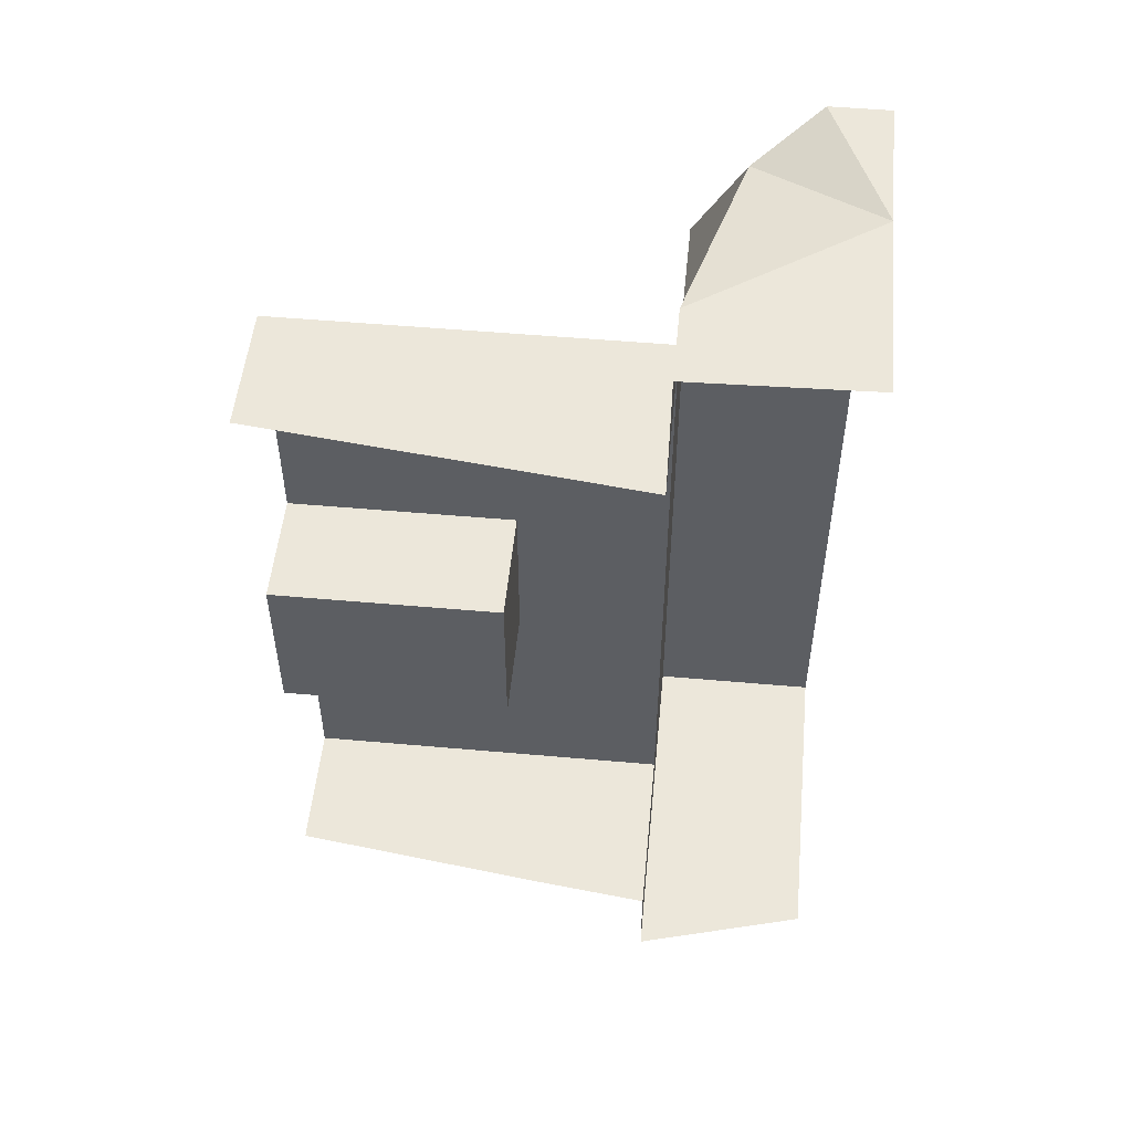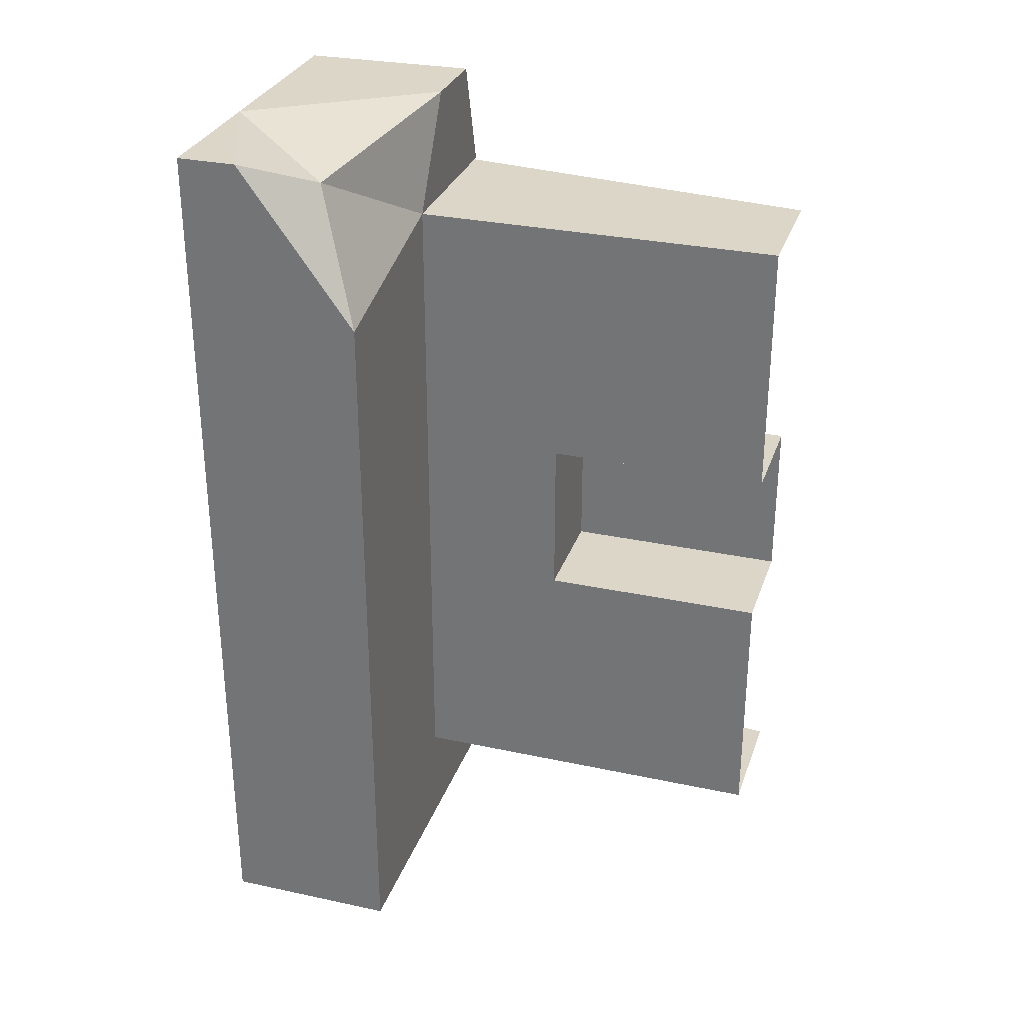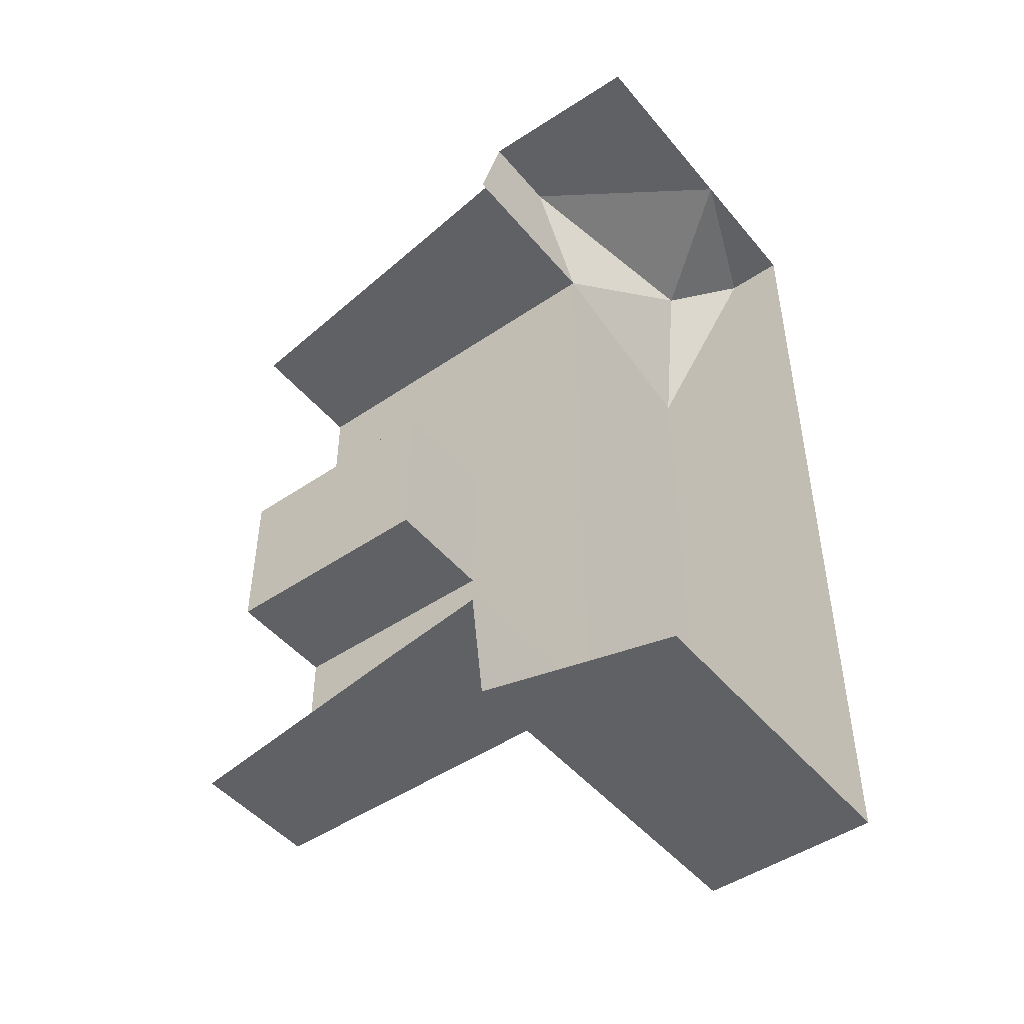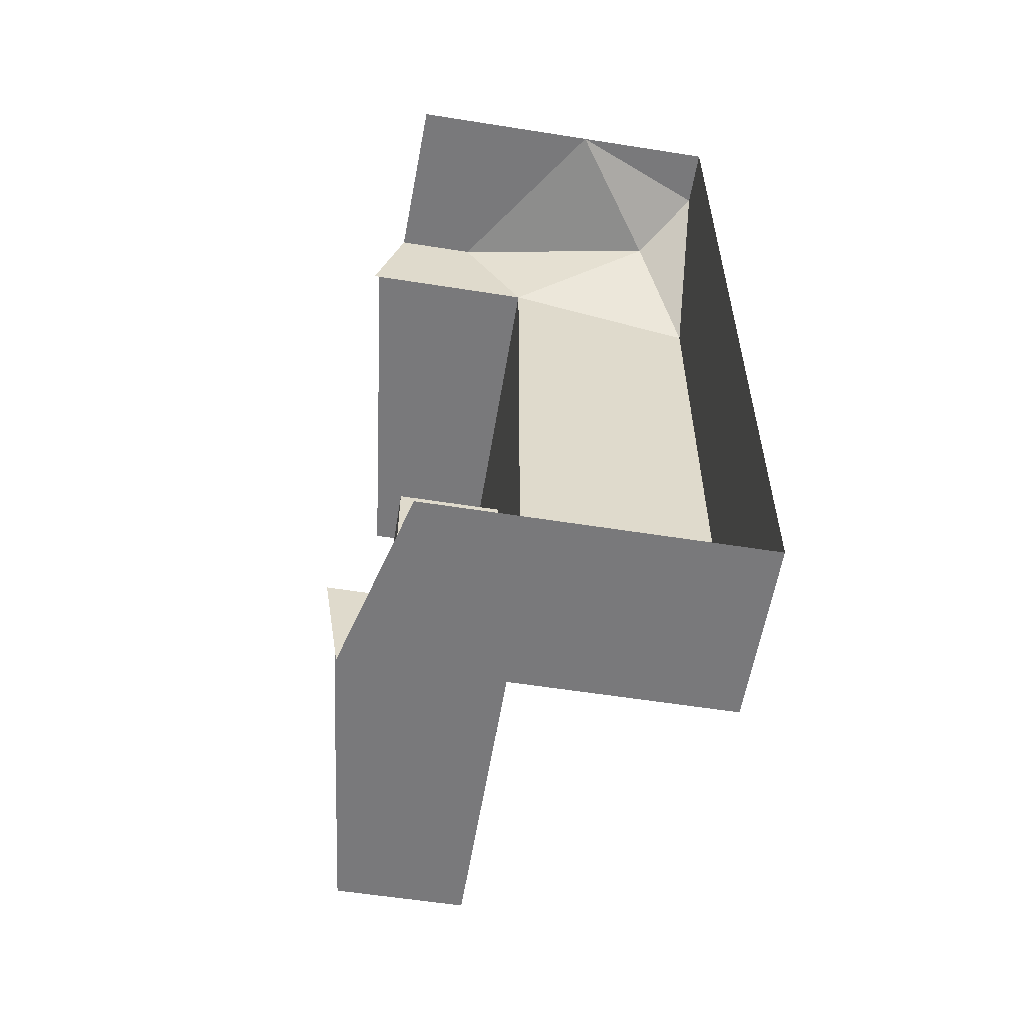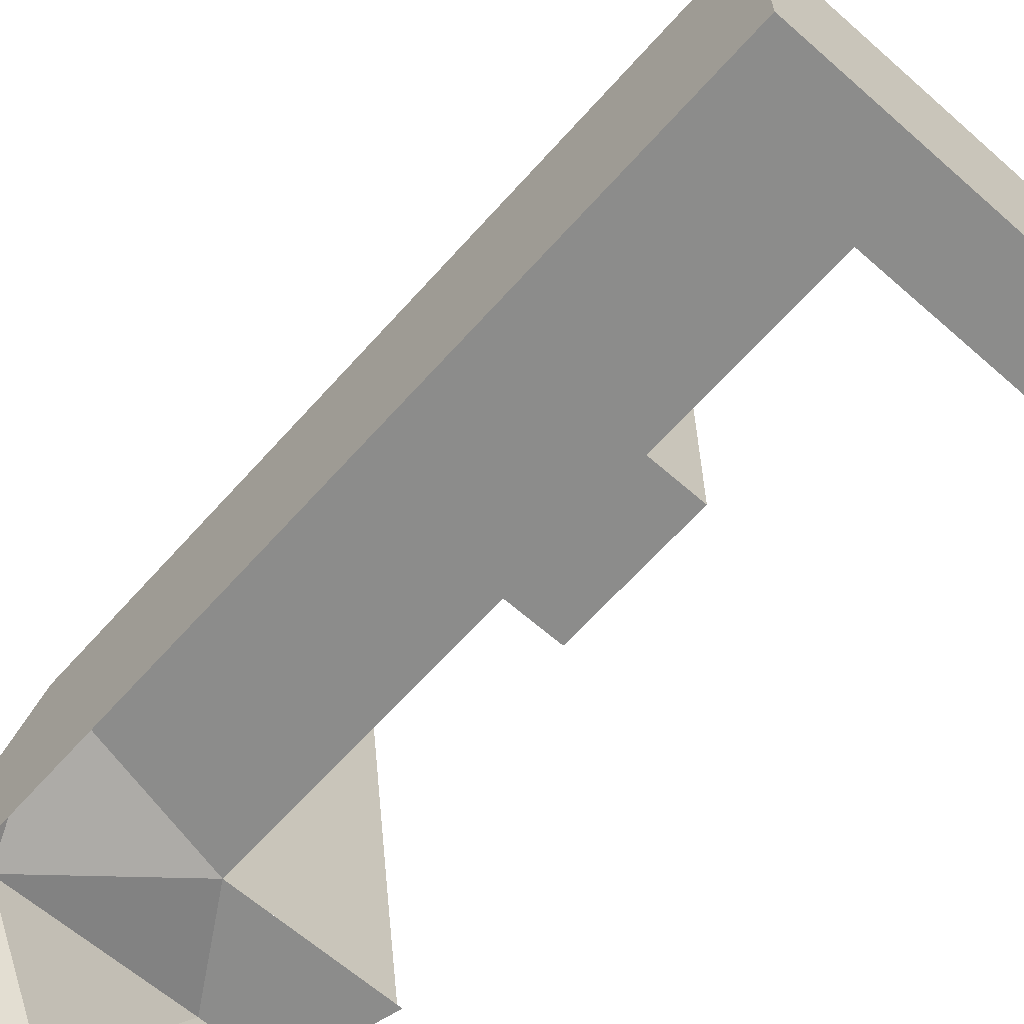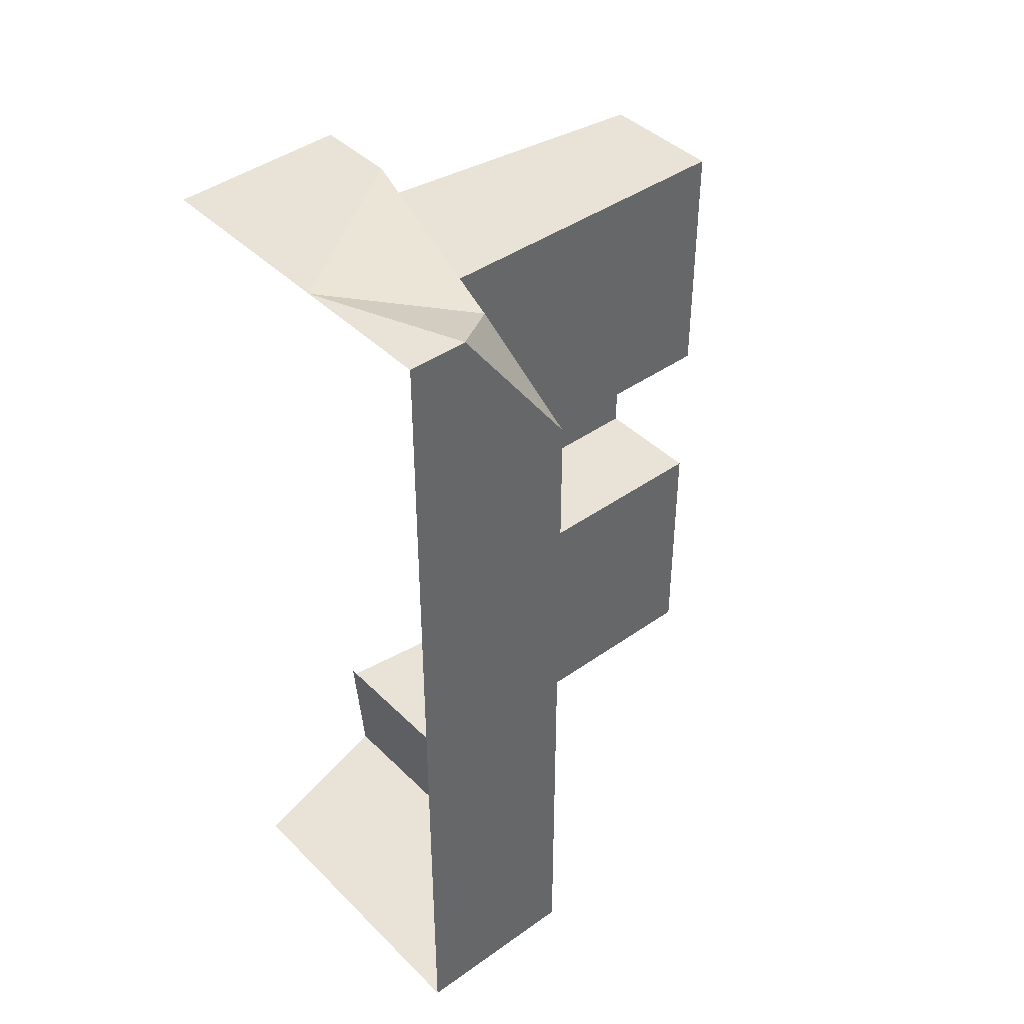
<metadata>
{"format":"obj","ext":"obj","renderer":"f3d","projection":"perspective","resolution":1024,"background":"white","views":[{"elev":51.9,"azim":95.5,"up":"+Y"},{"elev":30.2,"azim":-72.6,"up":"+Y"},{"elev":-47.4,"azim":127.6,"up":"+Y"},{"elev":-57.9,"azim":170.7,"up":"+Y"},{"elev":-64.1,"azim":-41.6,"up":"+Z"},{"elev":41.8,"azim":-130.5,"up":"+Y"}]}
</metadata>
<code>
o polygon366
v 992.2 -6911 -89.48
v 964.4 -6911 -89.48
v 992.2 -6871 -89.48
v 964.4 -6871 -89.48
v 992.2 -6871 -33.85
v 964.4 -6871 -33.85
v 992.2 -6911 -33.85
v 964.4 -6911 -33.85
v 964.4 -6807 -33.85
v 964.4 -6807 -97.98
v 995.7 -6807 -33.85
v 1003 -6807 -97.98
v 964.4 -6807 -125.7
v 1007 -6807 -125.7
v 964.4 -6861 -97.98
v 964.4 -6871 -89.48
v 964.4 -6921 -97.98
v 964.4 -6911 -89.48
v 964.4 -6871 -33.85
v 964.4 -6861 -33.85
v 964.4 -6973 -97.98
v 964.4 -6973 -125.7
v 964.4 -6911 -33.85
v 964.4 -6921 -33.85
v 1007 -6973 -125.7
v 1004 -6973 -97.98
v 964.4 -6973 -33.85
v 996 -6973 -33.85
v 1005 -6999 -125.7
v 993.7 -6999 -168.3
v 915.7 -6999 -125.7
v 915.7 -6999 -168.3
v 915.7 -6819 -125.7
v 915.7 -6780 -153.7
v 1009 -6973 -125.7
v 964.4 -6973 -125.7
v 980.5 -6780 -125.7
v 964.4 -6807 -125.7
v 928.4 -6787 -137.9
v 1001 -6780 -125.7
v 999.4 -6780 -168.3
v 950.9 -6780 -168.3
v 915.7 -6780 -168.3
v 1008 -6807 -125.7
f 3 2 1
f 4 2 3
f 5 4 3
f 6 4 5
f 1 8 7
f 2 8 1
f 3 7 5
f 1 7 3
f 11 10 9
f 12 10 11
f 12 13 10
f 14 13 12
f 17 16 15
f 18 16 17
f 20 16 19
f 15 16 20
f 17 22 21
f 15 22 17
f 15 13 22
f 10 13 15
f 18 24 23
f 17 24 18
f 26 22 25
f 21 22 26
f 10 20 9
f 15 20 10
f 27 17 21
f 24 17 27
f 28 21 26
f 27 21 28
f 31 30 29
f 32 30 31
f 33 32 31
f 34 32 33
f 36 29 35
f 31 29 36
f 33 31 36
f 39 38 37
f 33 38 39
f 41 37 40
f 42 37 41
f 34 43 32
f 42 43 34
f 44 37 38
f 40 37 44
f 39 42 34
f 37 42 39
f 34 33 39
f 38 33 36

</code>
